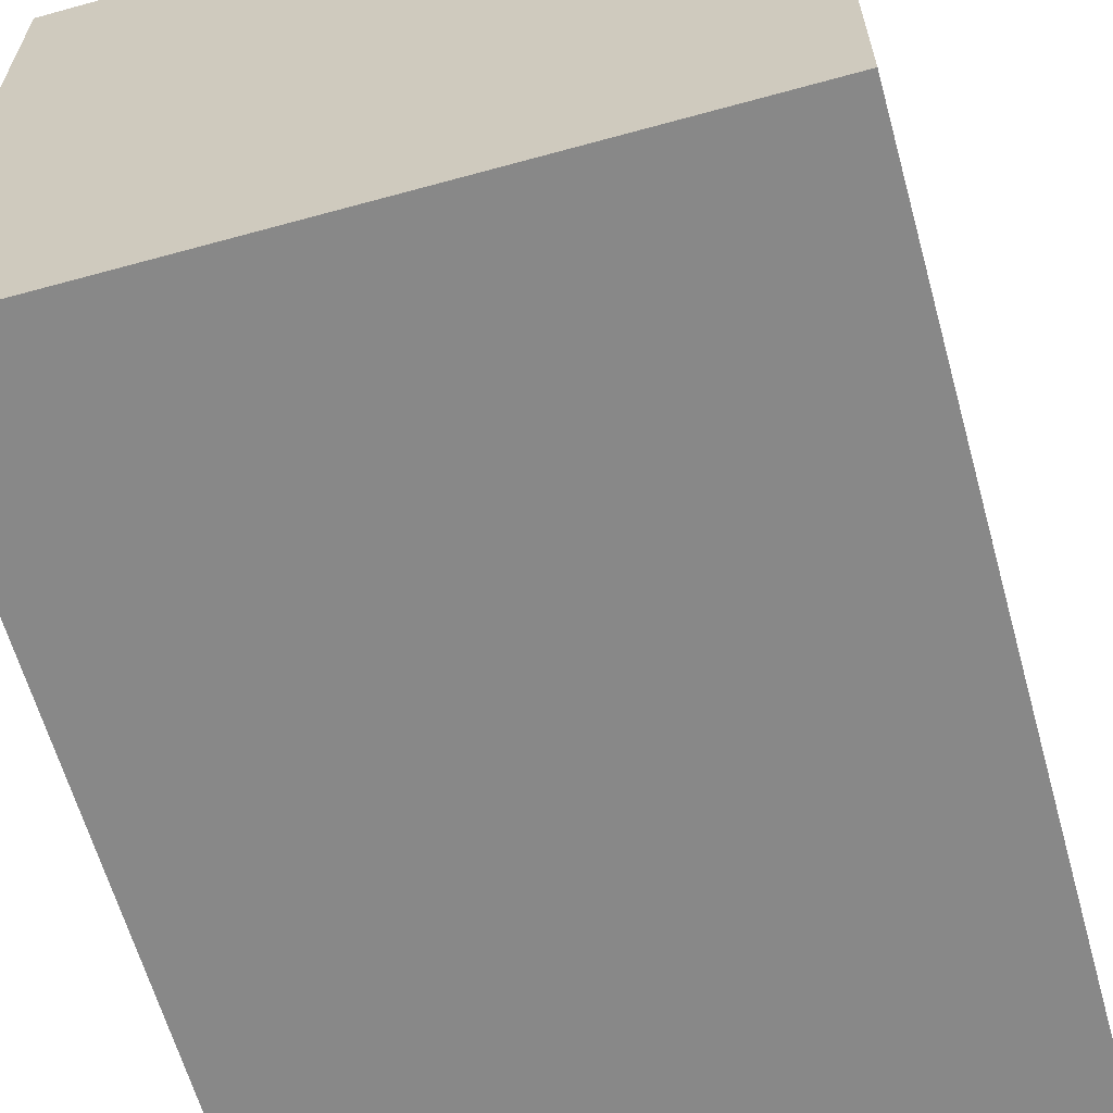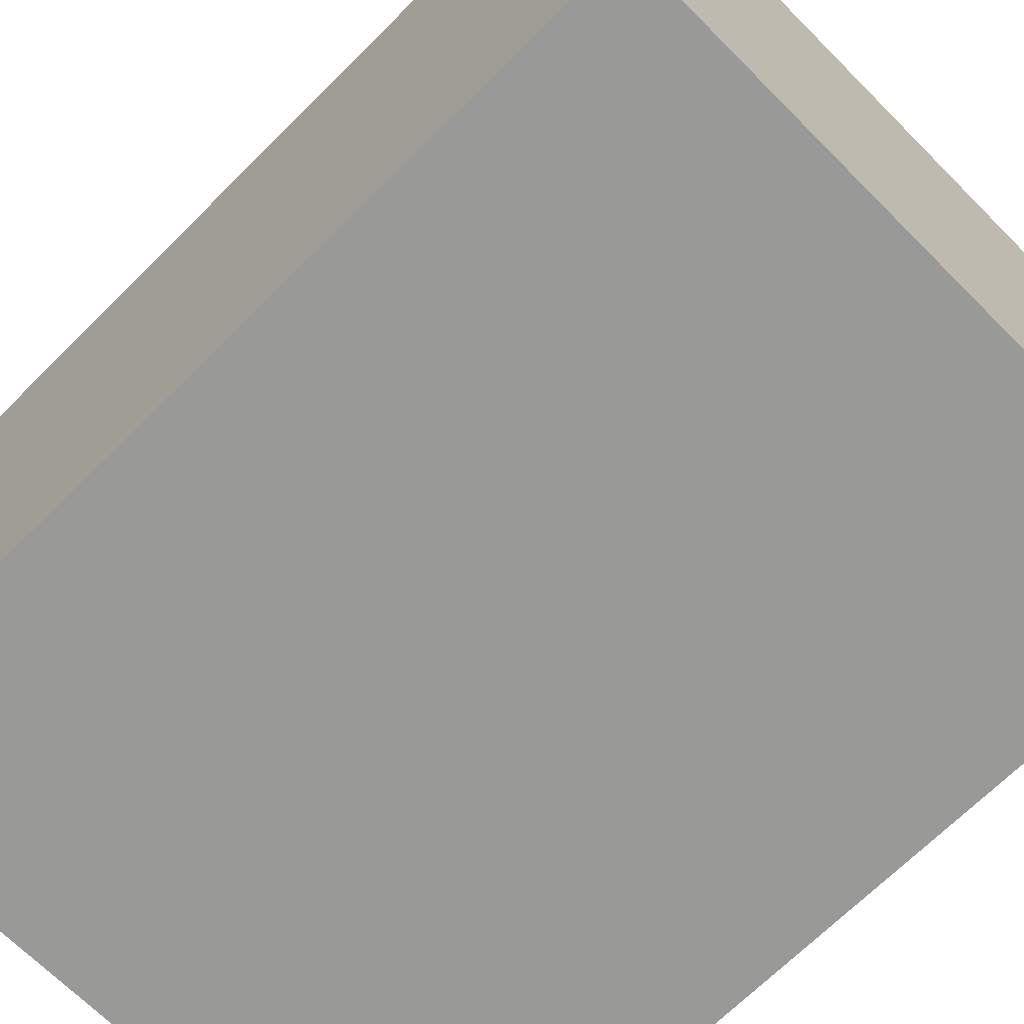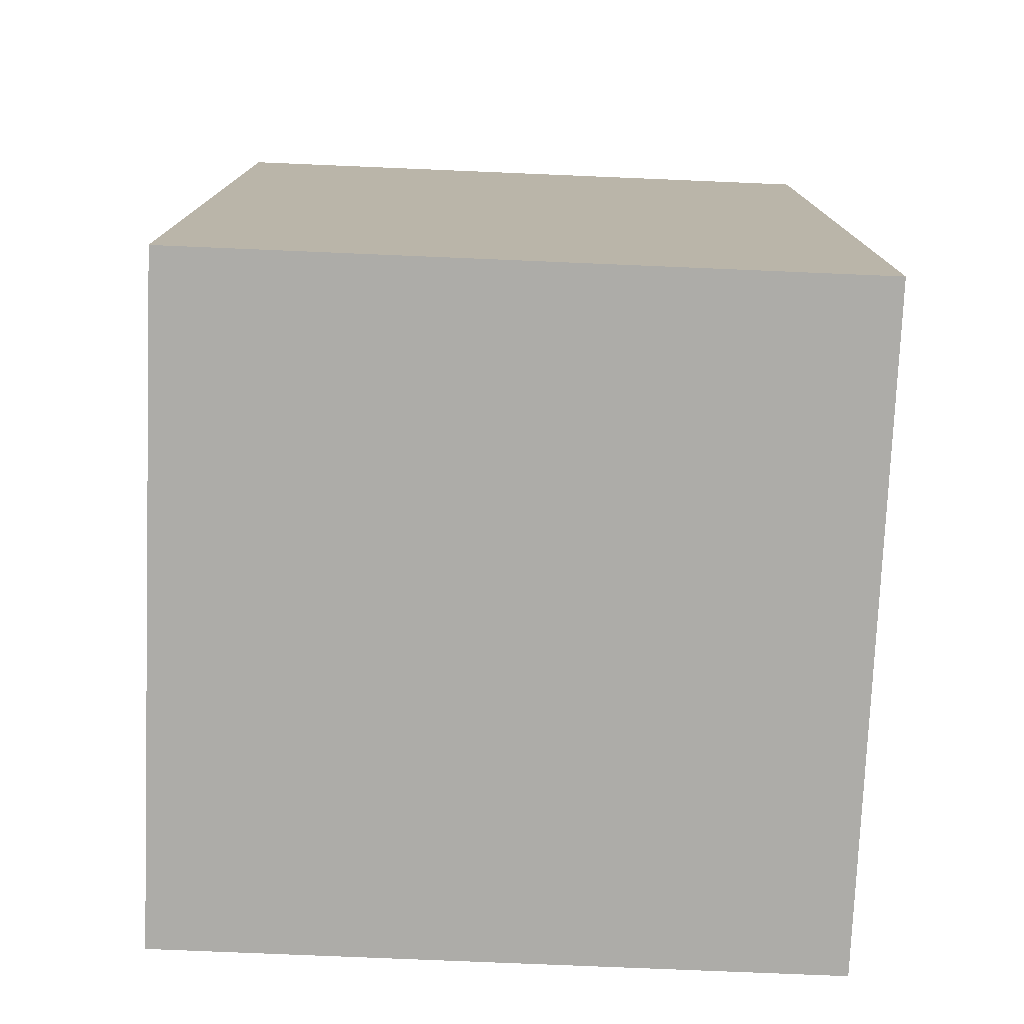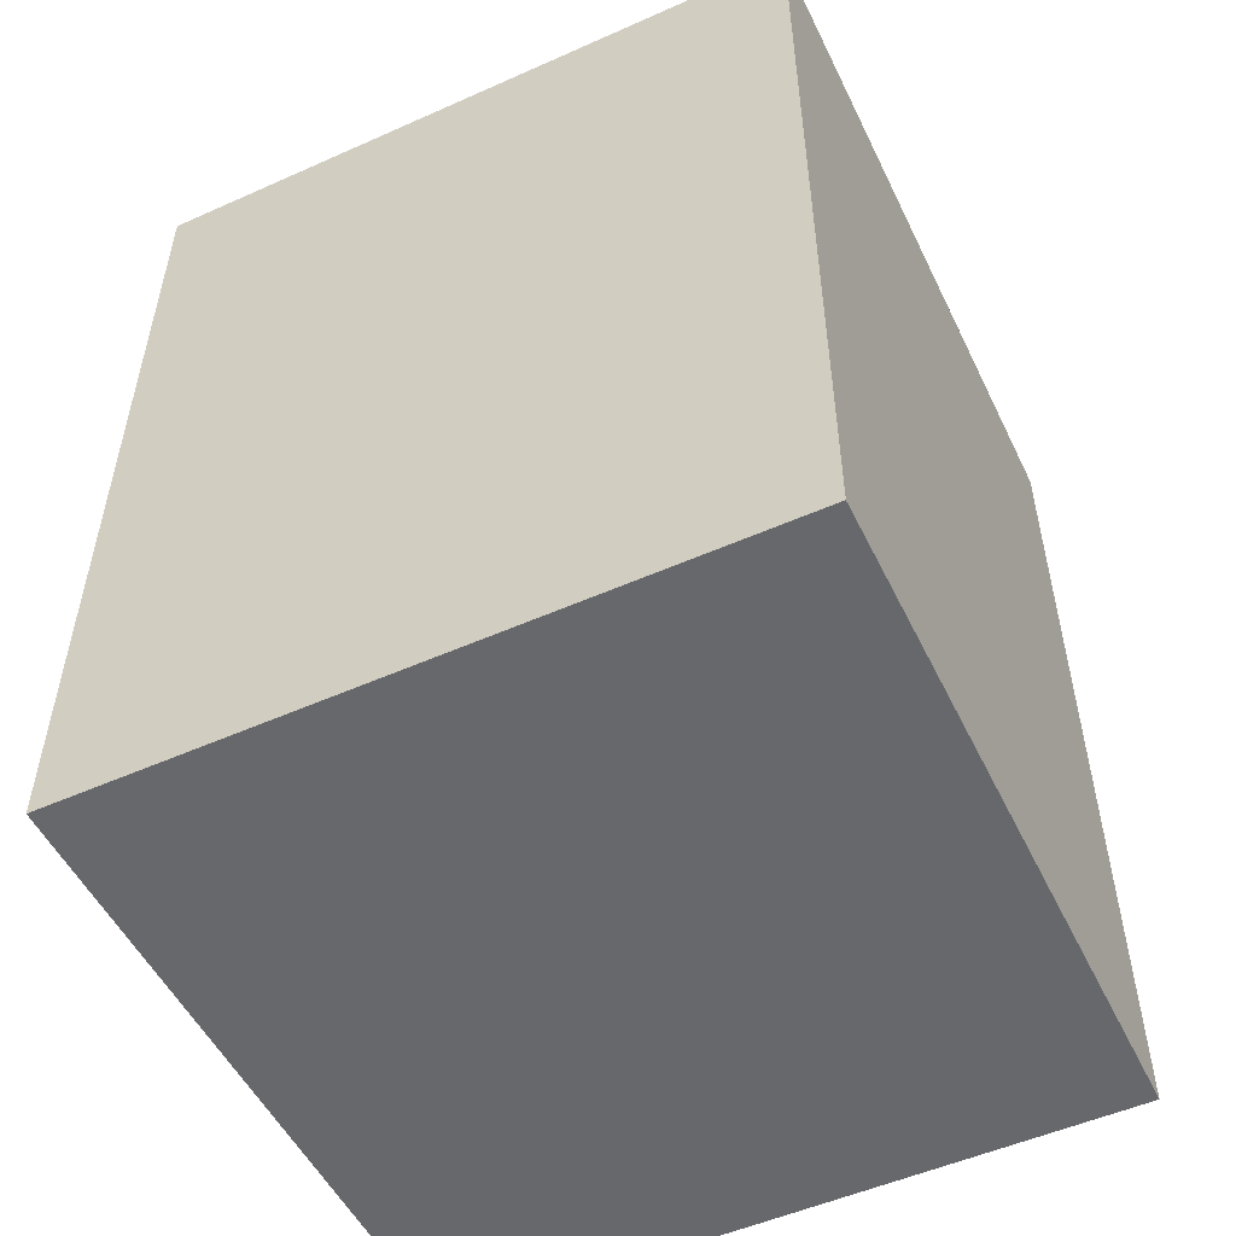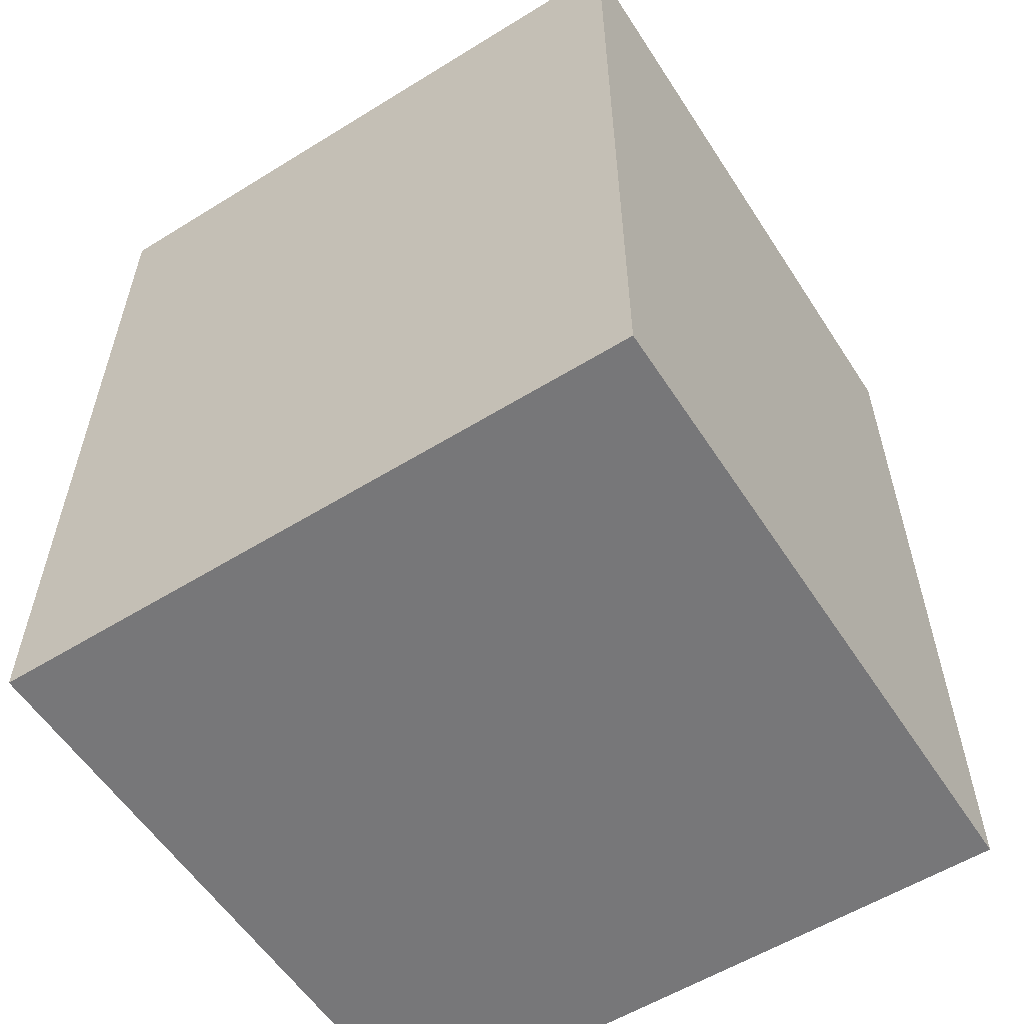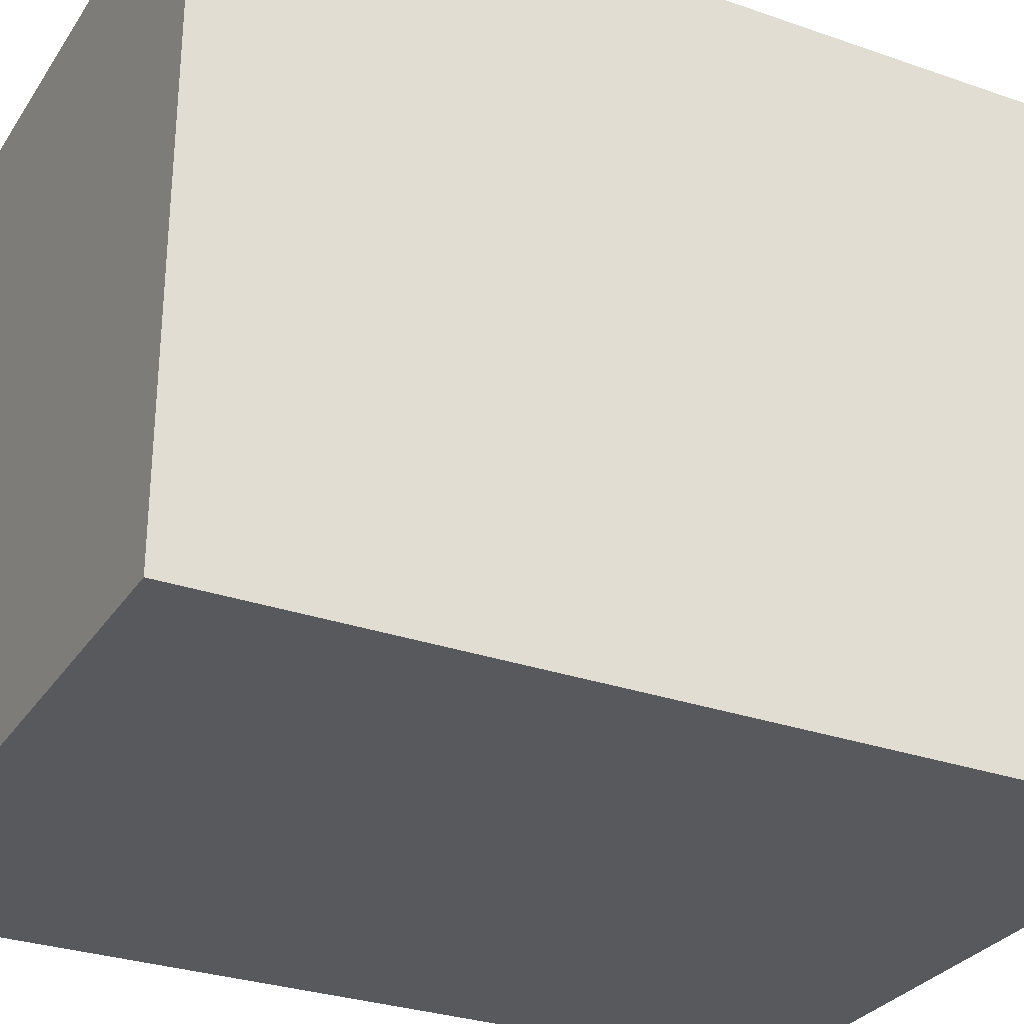
<metadata>
{"format":"obj","ext":"obj","renderer":"f3d","projection":"perspective","resolution":1024,"background":"white","views":[{"elev":-62.7,"azim":-164.4,"up":"+Z"},{"elev":-68.8,"azim":134.9,"up":"+Z"},{"elev":-76.6,"azim":-92.4,"up":"+Y"},{"elev":-52.4,"azim":-154.4,"up":"+Y"},{"elev":-57.2,"azim":122.7,"up":"+Y"},{"elev":-29.6,"azim":-117.2,"up":"+Z"}]}
</metadata>
<code>
g TowerElevatorMesh
v 1.5 0 3
v -1.5 0 3
v 1.5 4 3
v -1.5 4 3
v -1.5 0 3
v -1.5 0 0
v -1.5 4 3
v -1.5 4 0
v -1.5 0 0
v 1.5 0 0
v -1.5 4 0
v 1.5 4 0
v 1.5 0 0
v 1.5 0 3
v 1.5 4 0
v 1.5 4 3
v 1.5 4 3
v -1.5 4 3
v 1.5 4 0
v -1.5 4 0
v 1.5 0 0
v -1.5 0 0
v 1.5 0 3
v -1.5 0 3
g TowerElevatorMesh
f 3 4 2 1
f 7 8 6 5
f 11 12 10 9
f 15 16 14 13
f 19 20 18 17
f 23 24 22 21

</code>
